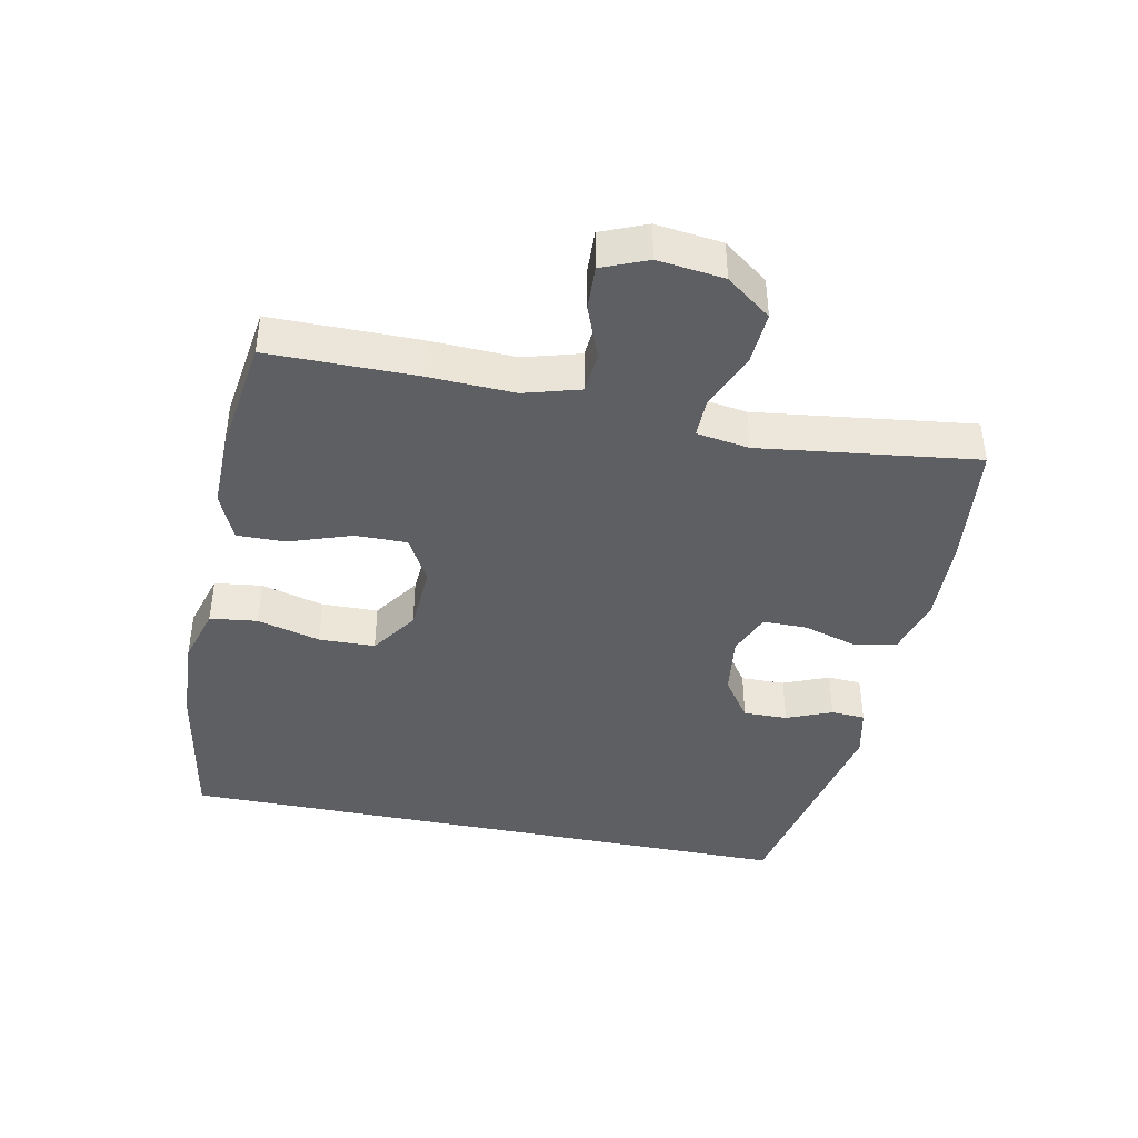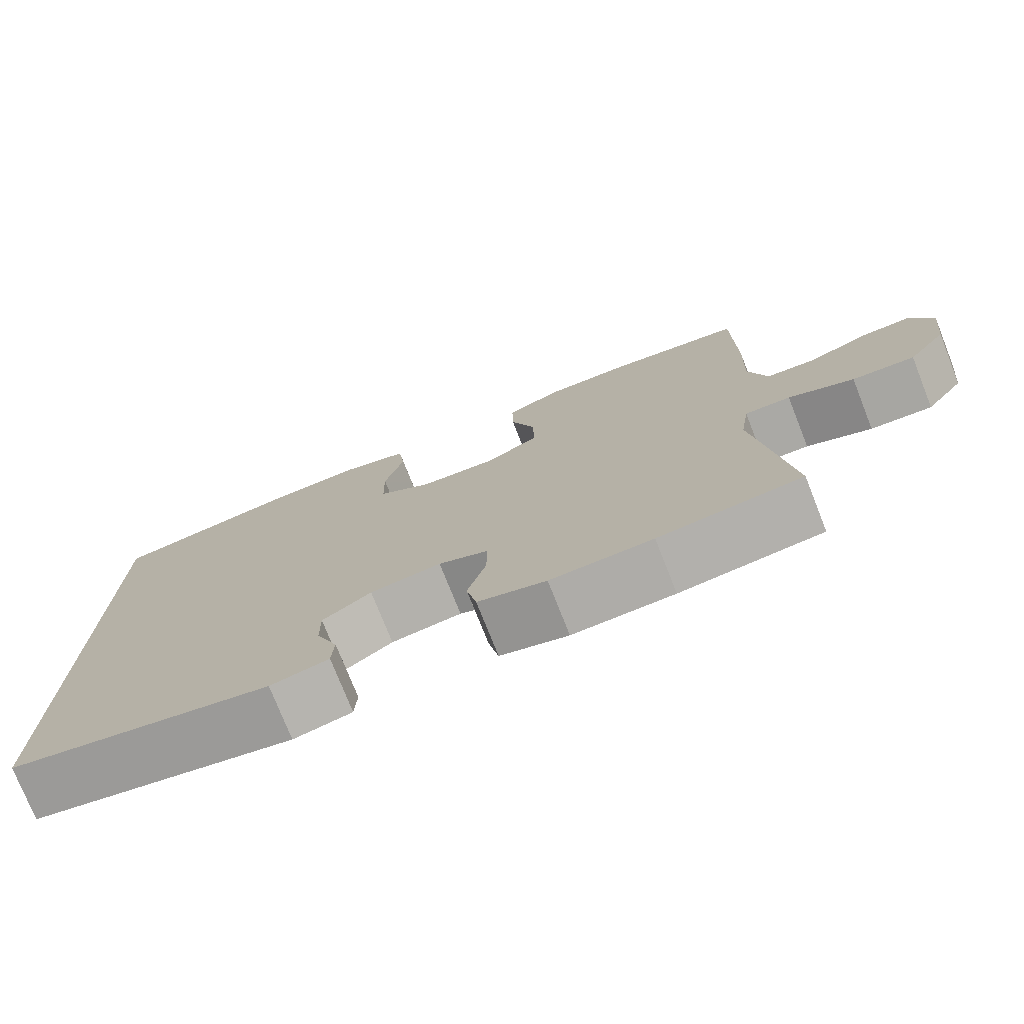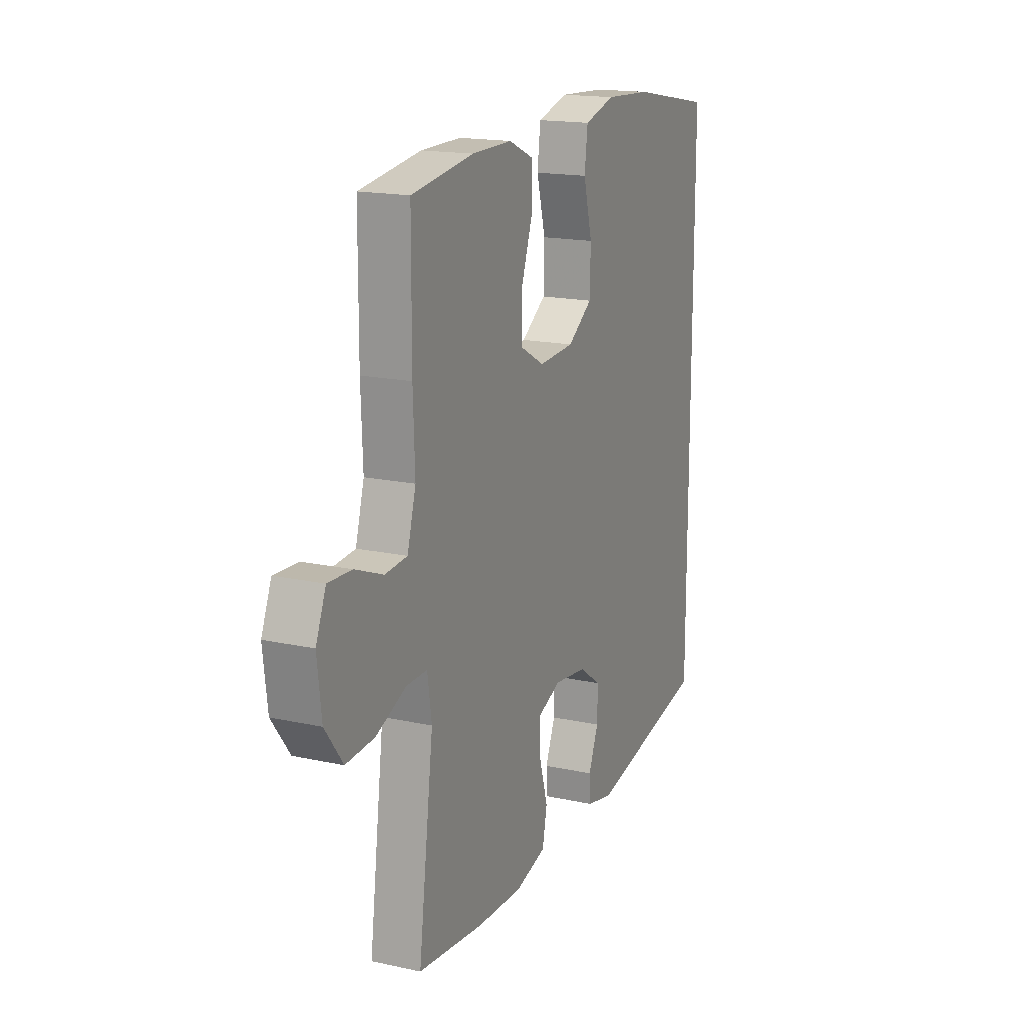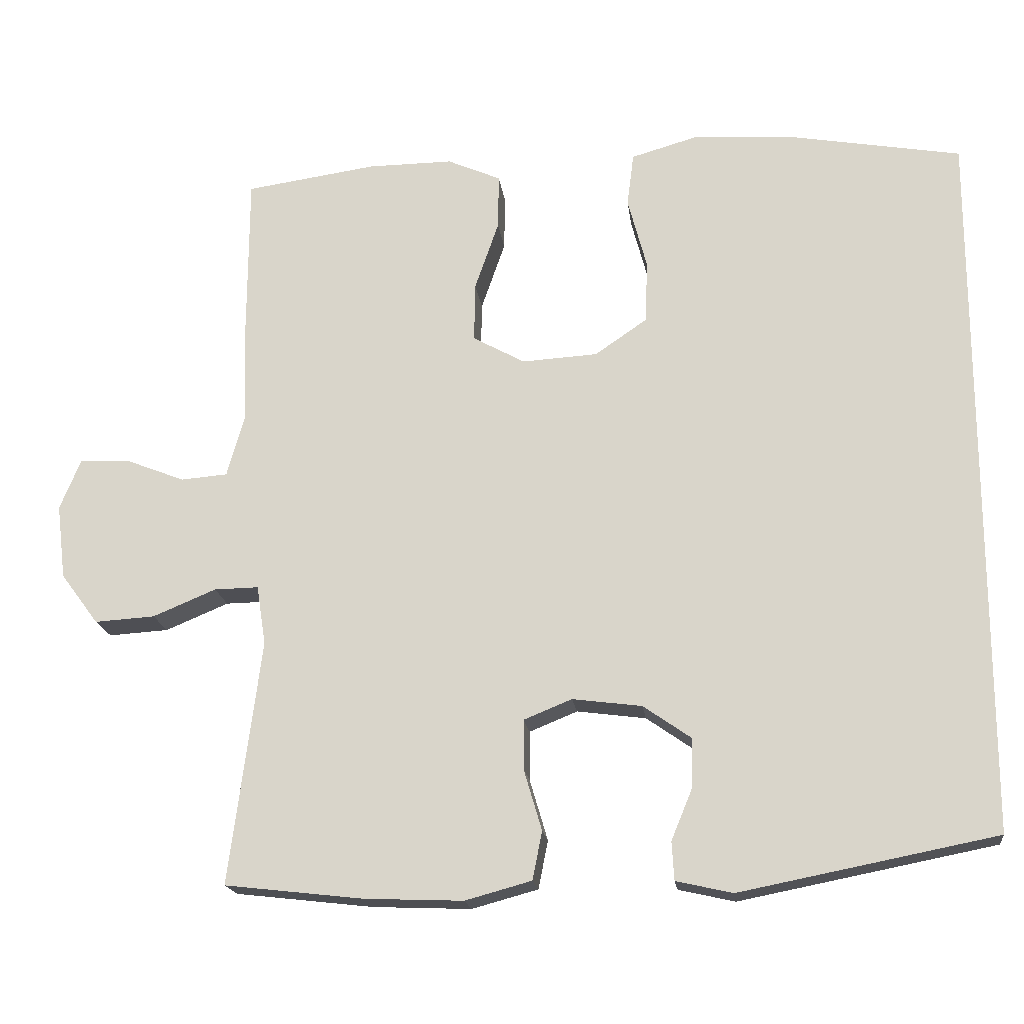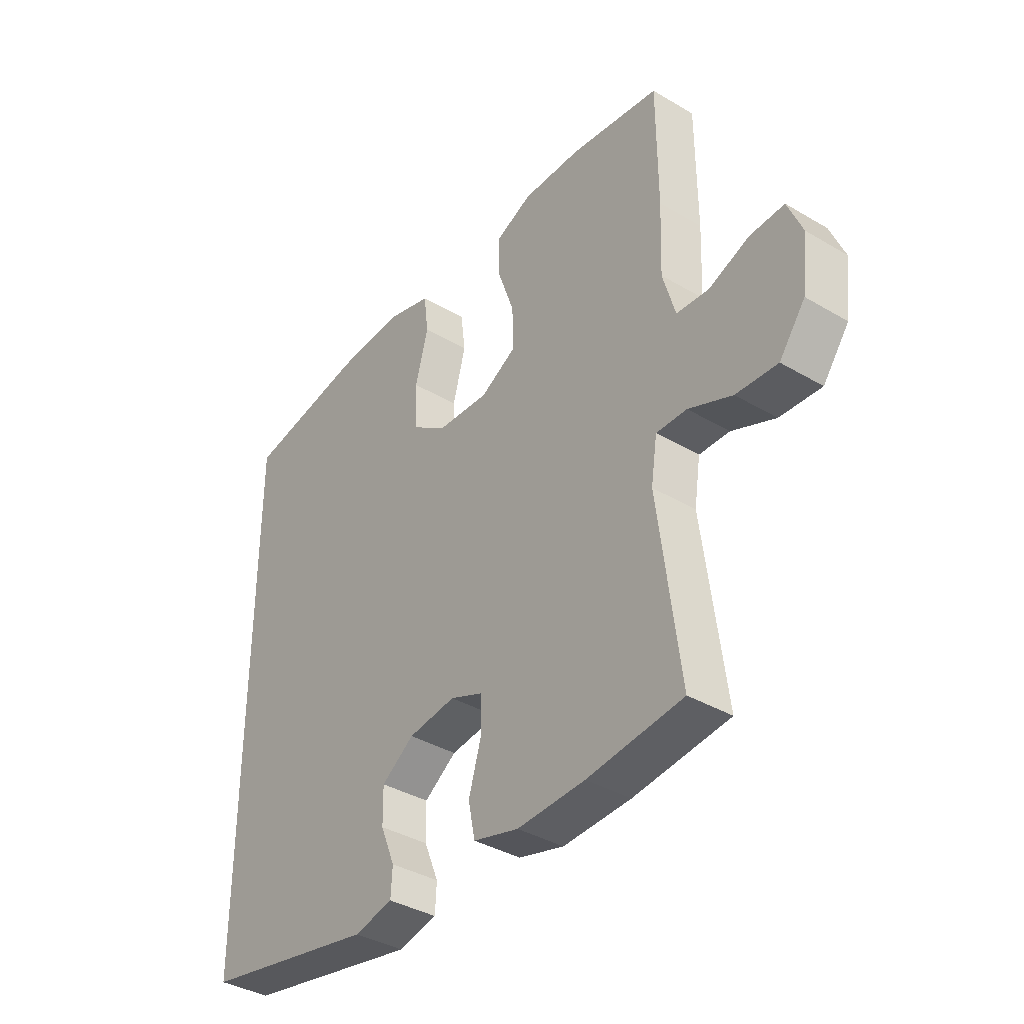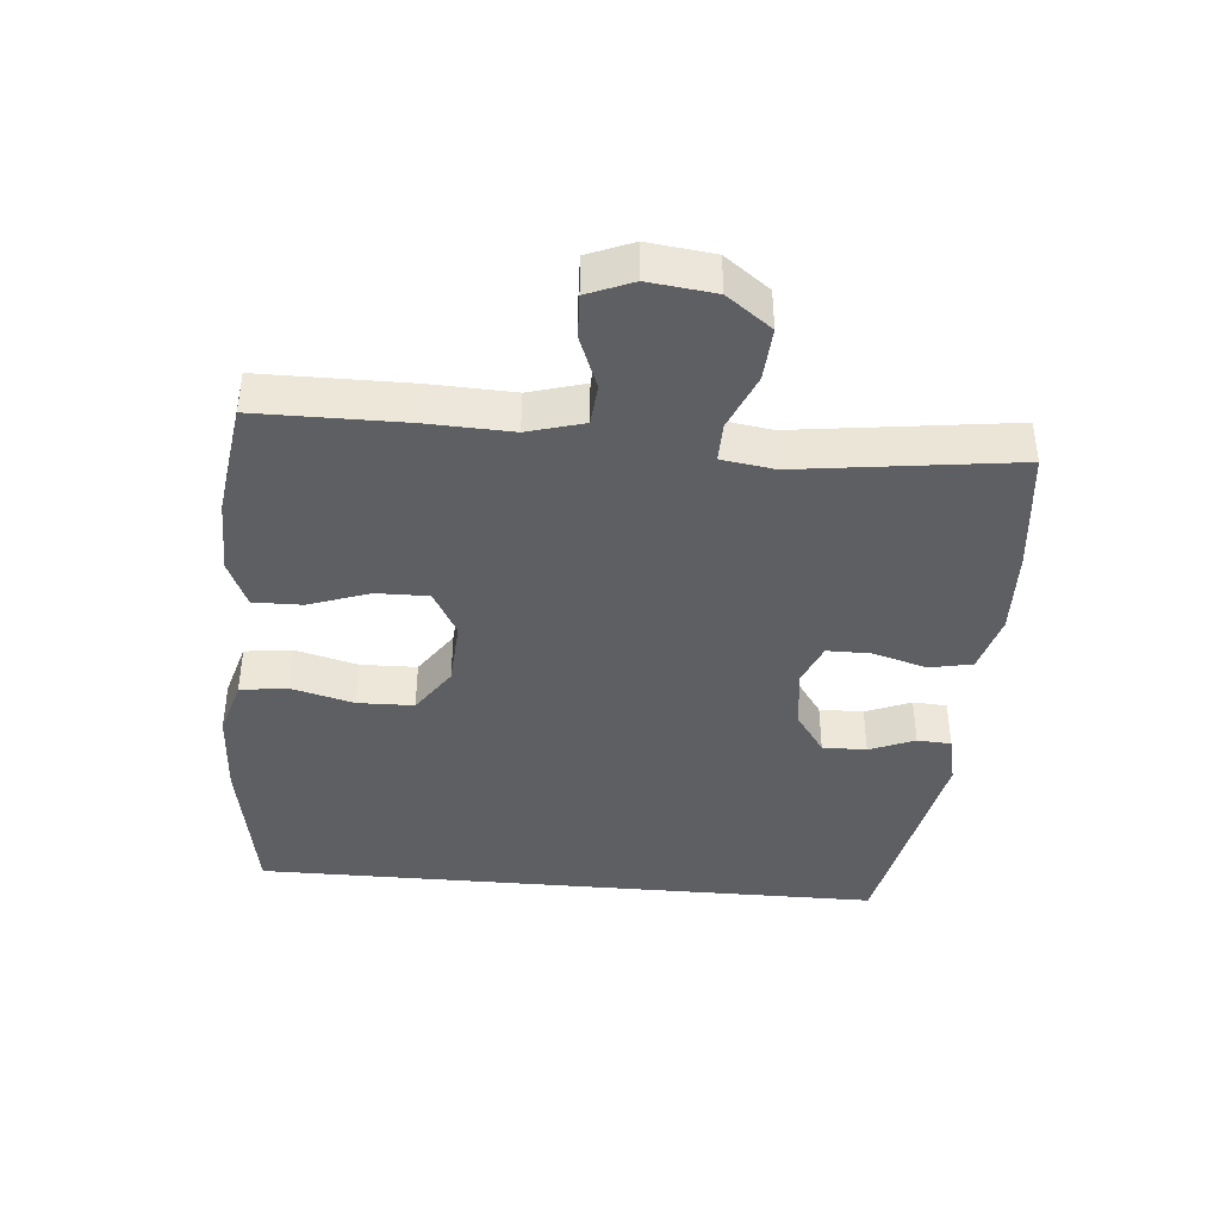
<metadata>
{"format":"obj","ext":"obj","renderer":"f3d","projection":"perspective","resolution":1024,"background":"white","views":[{"elev":-41.7,"azim":78.5,"up":"+Y"},{"elev":-75.9,"azim":21.6,"up":"+Z"},{"elev":17.0,"azim":113.7,"up":"+Z"},{"elev":-18.3,"azim":-173.0,"up":"+Z"},{"elev":-37.8,"azim":53.0,"up":"+Z"},{"elev":-40.5,"azim":85.0,"up":"+Y"}]}
</metadata>
<code>
v -0.5 0.07 0.494
v -0.267 0.07 0.535
v -0.136 0.07 0.542
v -0.049 0.07 0.517
v -0.04 0.07 0.446
v -0.065 0.07 0.352
v -0.063 0.07 0.268
v 0.007 0.07 0.22
v 0.107 0.07 0.214
v 0.176 0.07 0.252
v 0.175 0.07 0.33
v 0.143 0.07 0.422
v 0.142 0.07 0.495
v 0.213 0.07 0.526
v 0.326 0.07 0.525
v 0.5 0.07 0.5
v 0.501 0.07 0.279
v 0.496 0.07 0.151
v 0.52 0.07 0.067
v 0.582 0.07 0.062
v 0.661 0.07 0.093
v 0.727 0.07 0.096
v 0.755 0.07 0.028
v 0.743 0.07 -0.071
v 0.693 0.07 -0.138
v 0.613 0.07 -0.133
v 0.529 0.07 -0.098
v 0.47 0.07 -0.097
v 0.458 0.07 -0.176
v 0.5 0.07 -0.5
v 0.316 0.07 -0.521
v 0.185 0.07 -0.526
v 0.097 0.07 -0.502
v 0.084 0.07 -0.438
v 0.108 0.07 -0.357
v 0.108 0.07 -0.291
v 0.044 0.07 -0.265
v -0.048 0.07 -0.277
v -0.111 0.07 -0.321
v -0.11 0.07 -0.387
v -0.082 0.07 -0.455
v -0.085 0.07 -0.506
v -0.16 0.07 -0.523
v -0.5 0.07 -0.456
v -0.5 0 0.494
v -0.267 0 0.535
v -0.136 0 0.542
v -0.049 0 0.517
v -0.04 0 0.446
v -0.065 0 0.352
v -0.063 0 0.268
v 0.007 0 0.22
v 0.107 0 0.214
v 0.176 0 0.252
v 0.175 0 0.33
v 0.143 0 0.422
v 0.142 0 0.495
v 0.213 0 0.526
v 0.326 0 0.525
v 0.5 0 0.5
v 0.501 0 0.279
v 0.496 0 0.151
v 0.52 0 0.067
v 0.582 0 0.062
v 0.661 0 0.093
v 0.727 0 0.096
v 0.755 0 0.028
v 0.743 0 -0.071
v 0.693 0 -0.138
v 0.613 0 -0.133
v 0.529 0 -0.098
v 0.47 0 -0.097
v 0.458 0 -0.176
v 0.5 0 -0.5
v 0.316 0 -0.521
v 0.185 0 -0.526
v 0.097 0 -0.502
v 0.084 0 -0.438
v 0.108 0 -0.357
v 0.108 0 -0.291
v 0.044 0 -0.265
v -0.048 0 -0.277
v -0.111 0 -0.321
v -0.11 0 -0.387
v -0.082 0 -0.455
v -0.085 0 -0.506
v -0.16 0 -0.523
v -0.5 0 -0.456
f 43 44 1
f 42 43 1
f 41 42 1
f 40 41 1
f 1 2 3
f 40 1 3
f 39 40 3
f 38 39 3
f 37 38 3
f 33 34 35
f 32 33 35
f 31 32 35
f 30 31 35
f 29 30 35
f 28 29 35 36
f 25 26 27
f 24 25 27
f 23 24 27
f 22 23 27
f 21 22 27
f 20 21 27
f 19 20 27 28
f 28 36 37
f 19 28 37
f 18 19 37
f 16 17 18
f 15 16 18
f 14 15 18
f 13 14 18
f 12 13 18
f 11 12 18
f 3 4 5 6
f 3 6 7
f 37 3 7
f 10 11 18
f 9 10 18 37
f 8 9 37
f 7 8 37
f 45 88 87
f 45 87 86
f 45 86 85
f 45 85 84
f 47 46 45
f 47 45 84
f 47 84 83
f 47 83 82
f 47 82 81
f 79 78 77
f 79 77 76
f 79 76 75
f 79 75 74
f 79 74 73
f 80 79 73 72
f 71 70 69
f 71 69 68
f 71 68 67
f 71 67 66
f 71 66 65
f 71 65 64
f 72 71 64 63
f 81 80 72
f 81 72 63
f 81 63 62
f 62 61 60
f 62 60 59
f 62 59 58
f 62 58 57
f 62 57 56
f 62 56 55
f 50 49 48 47
f 51 50 47
f 51 47 81
f 62 55 54
f 81 62 54 53
f 81 53 52
f 81 52 51
f 1 45 46 2
f 2 46 47 3
f 3 47 48 4
f 4 48 49 5
f 5 49 50 6
f 6 50 51 7
f 7 51 52 8
f 8 52 53 9
f 9 53 54 10
f 10 54 55 11
f 11 55 56 12
f 12 56 57 13
f 13 57 58 14
f 14 58 59 15
f 15 59 60 16
f 16 60 61 17
f 17 61 62 18
f 18 62 63 19
f 19 63 64 20
f 20 64 65 21
f 21 65 66 22
f 22 66 67 23
f 23 67 68 24
f 24 68 69 25
f 25 69 70 26
f 26 70 71 27
f 27 71 72 28
f 28 72 73 29
f 29 73 74 30
f 30 74 75 31
f 31 75 76 32
f 32 76 77 33
f 33 77 78 34
f 34 78 79 35
f 35 79 80 36
f 36 80 81 37
f 37 81 82 38
f 38 82 83 39
f 39 83 84 40
f 40 84 85 41
f 41 85 86 42
f 42 86 87 43
f 43 87 88 44
f 44 88 45 1

</code>
